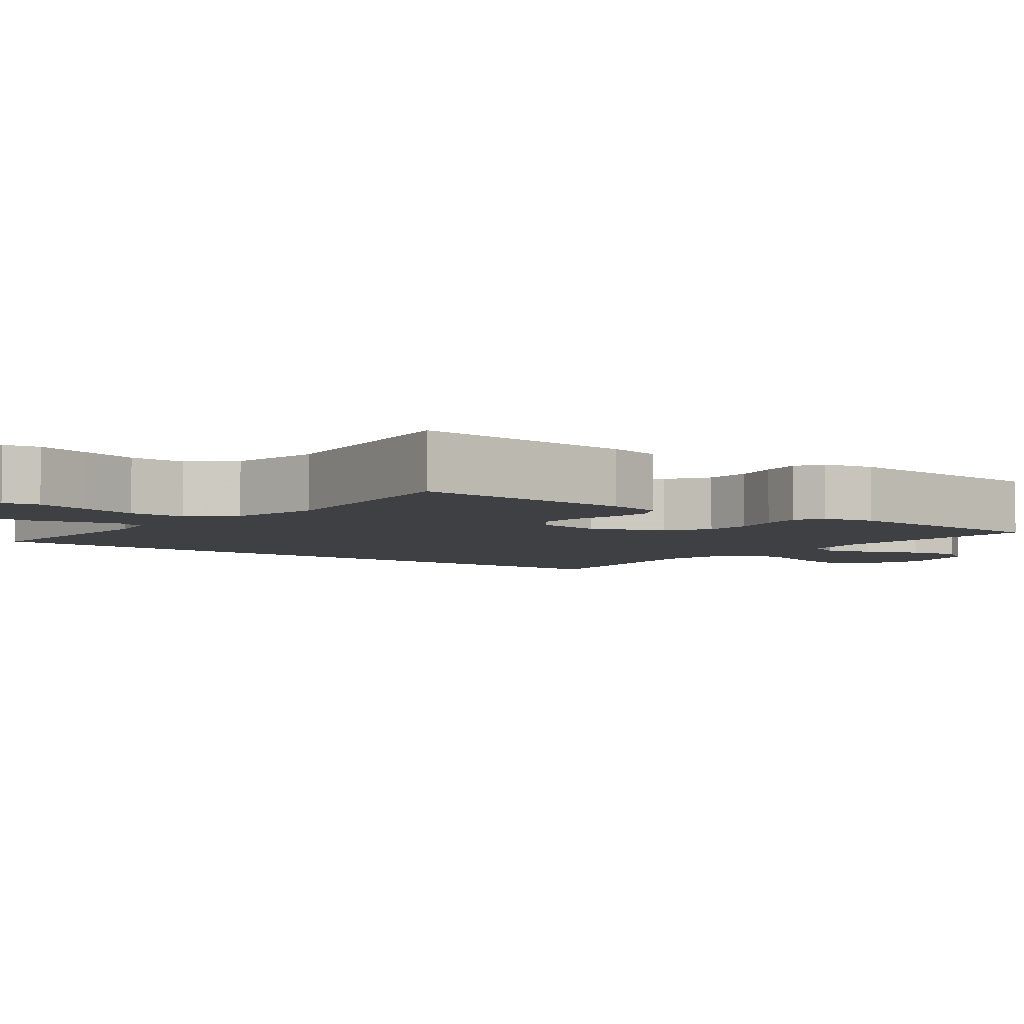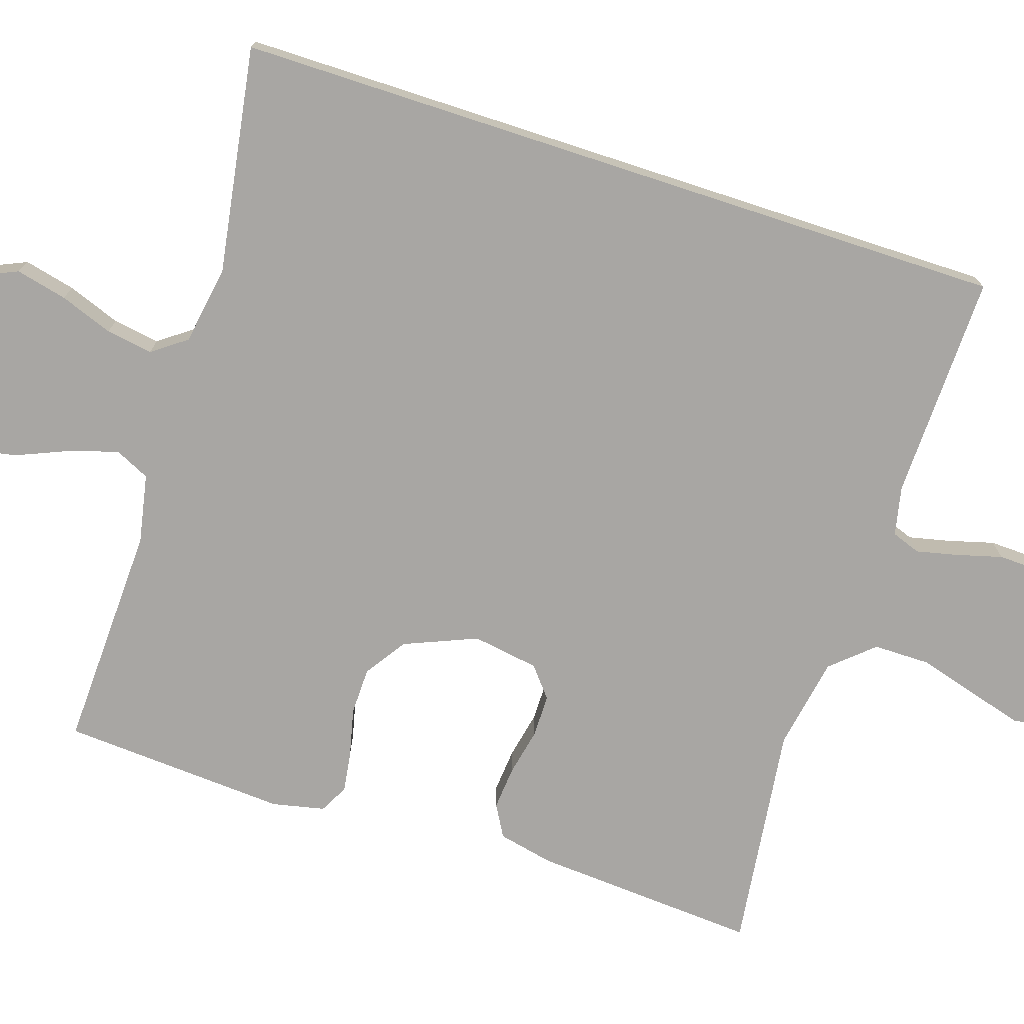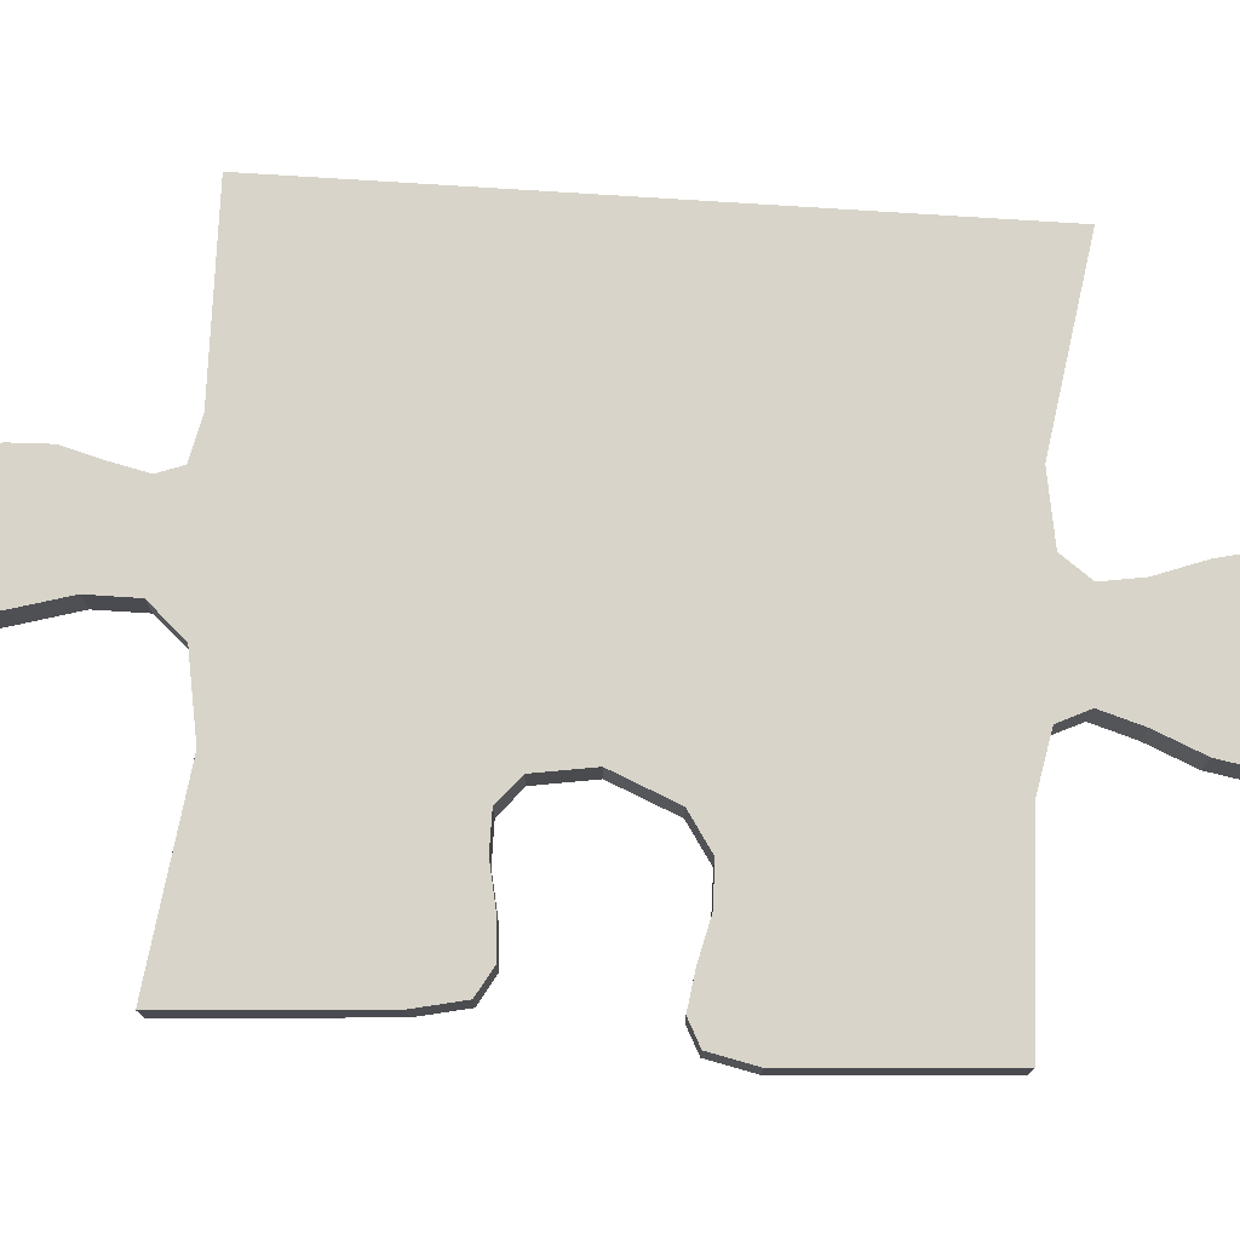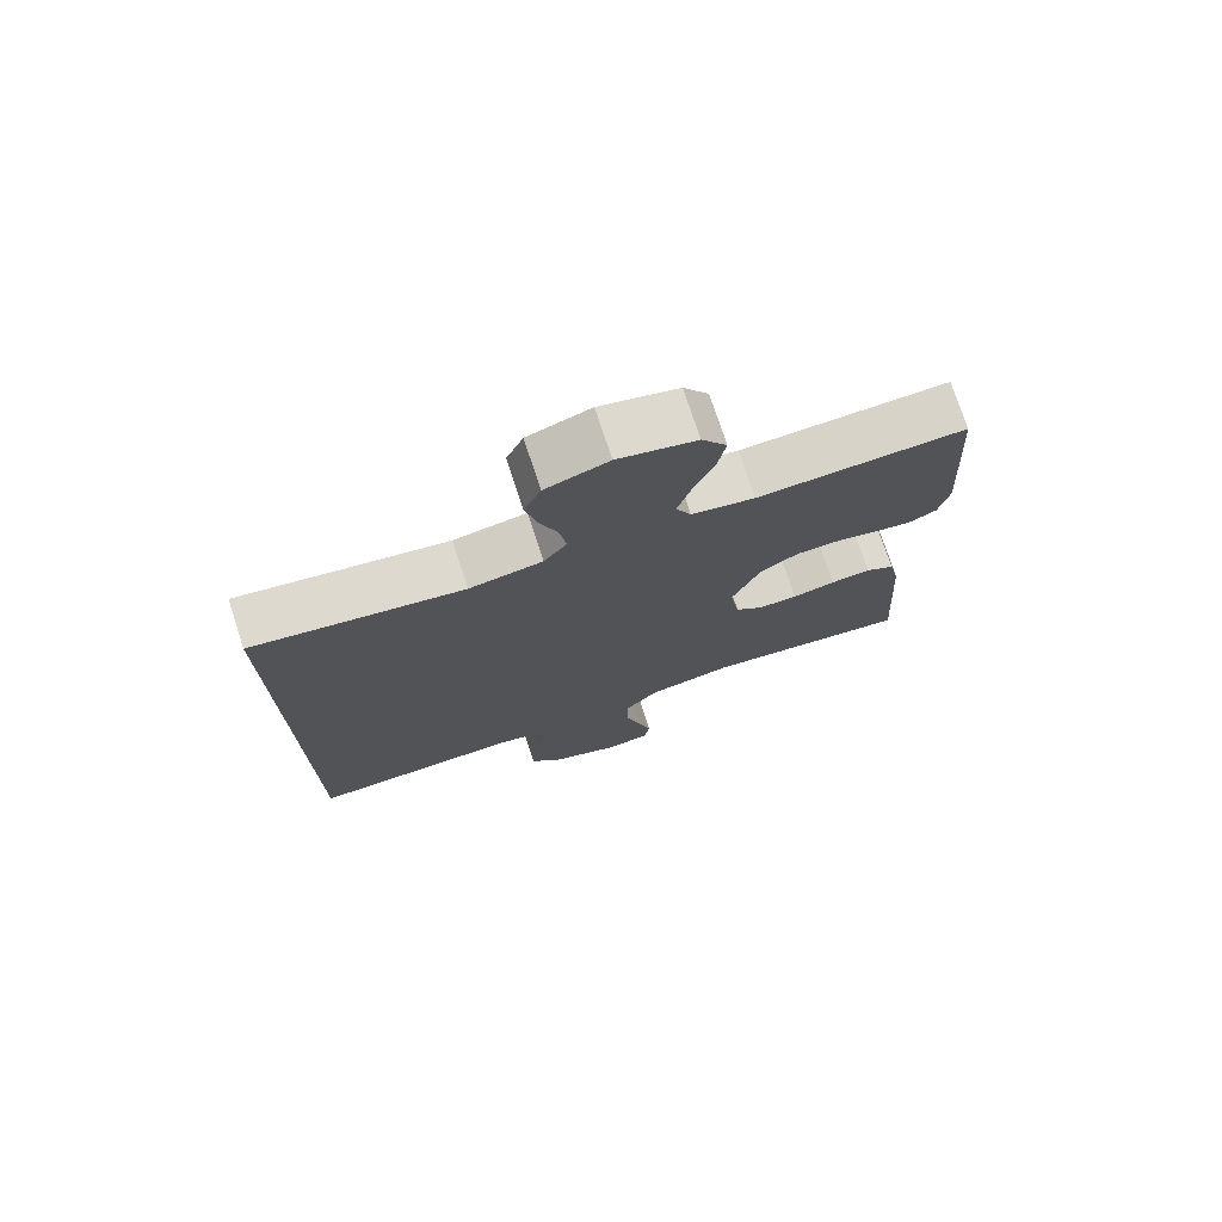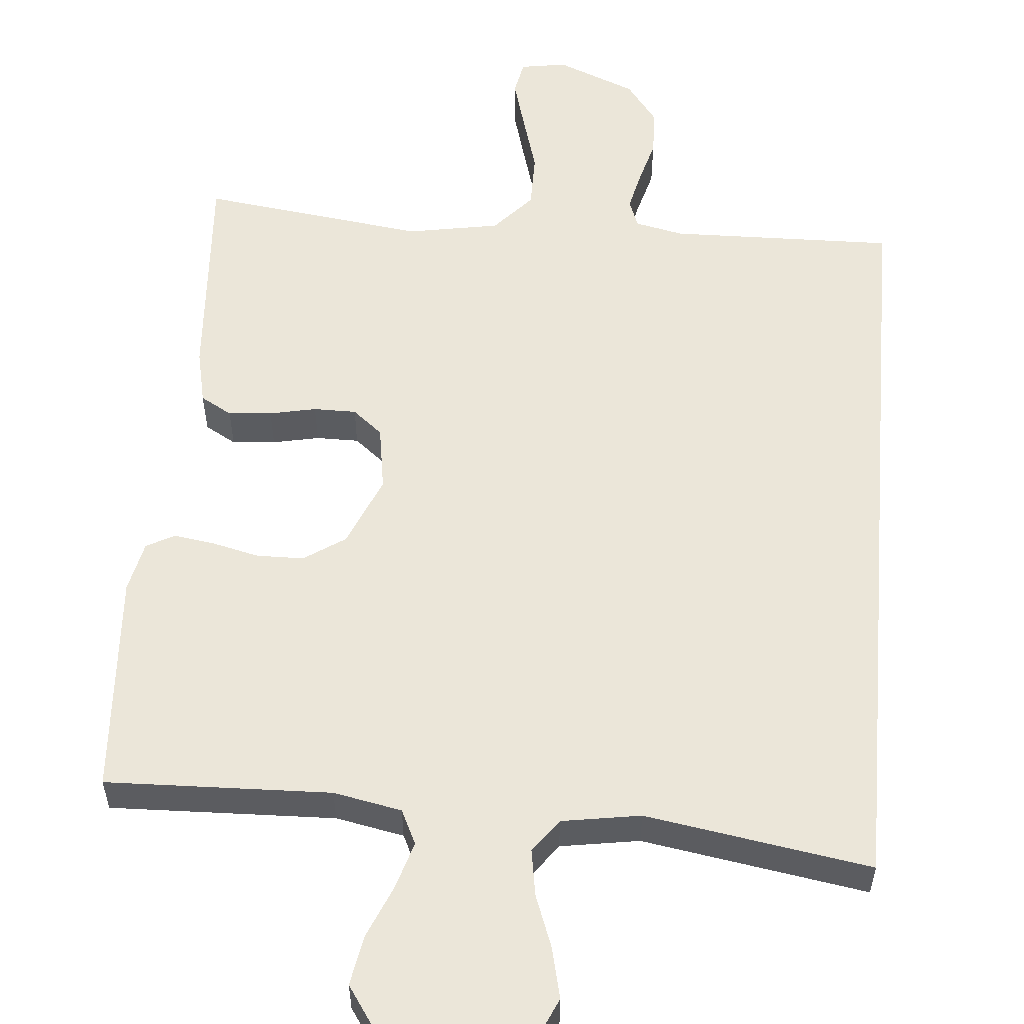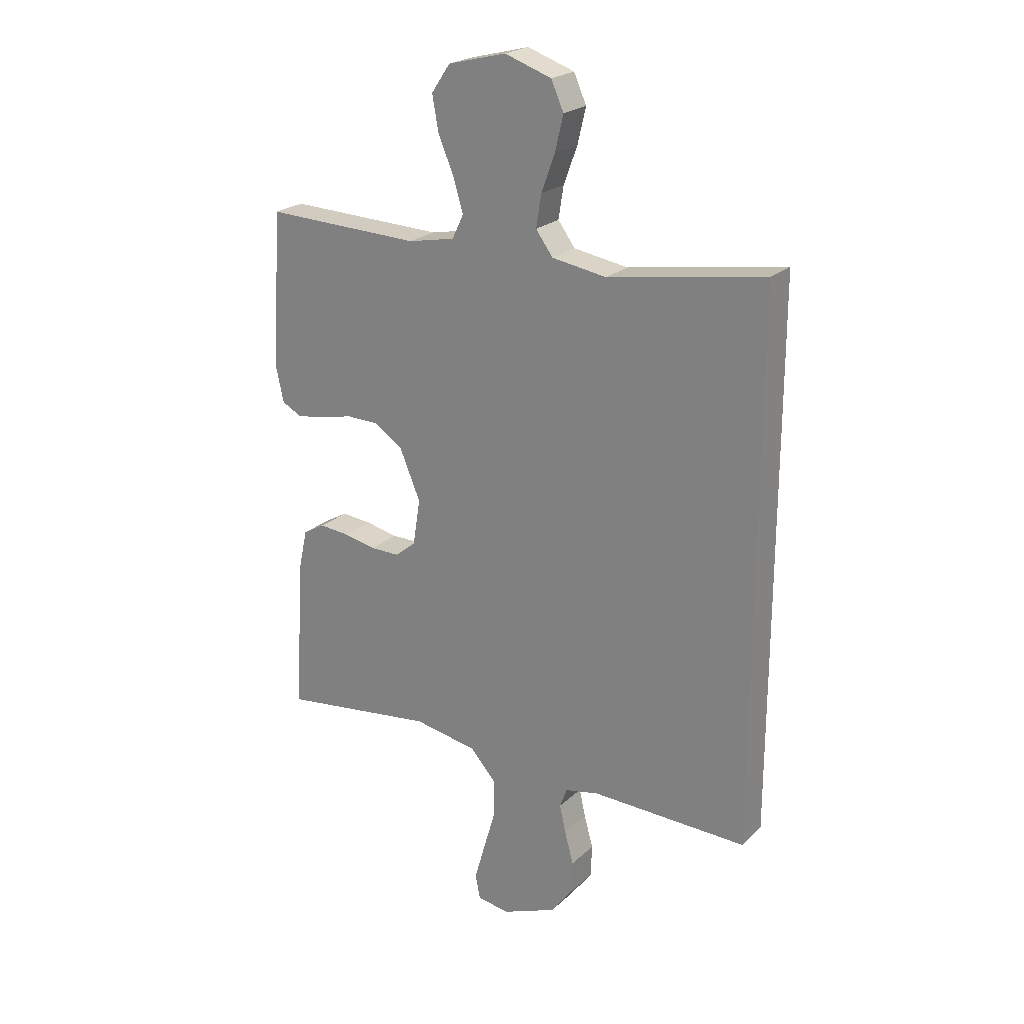
<metadata>
{"format":"obj","ext":"obj","renderer":"f3d","projection":"perspective","resolution":1024,"background":"white","views":[{"elev":-4.8,"azim":-128.1,"up":"+Y"},{"elev":-74.3,"azim":71.9,"up":"+Y"},{"elev":75.6,"azim":-86.3,"up":"+Y"},{"elev":75.0,"azim":161.8,"up":"+Z"},{"elev":55.6,"azim":4.9,"up":"+Y"},{"elev":22.7,"azim":33.5,"up":"+Z"}]}
</metadata>
<code>
v -0.5 0.07 0.5
v -0.2 0.07 0.49
v -0.109 0.07 0.508
v -0.087 0.07 0.554
v -0.106 0.07 0.617
v -0.136 0.07 0.688
v -0.148 0.07 0.755
v -0.112 0.07 0.808
v 0 0.07 0.836
v 0.09 0.07 0.805
v 0.114 0.07 0.751
v 0.098 0.07 0.683
v 0.072 0.07 0.613
v 0.062 0.07 0.551
v 0.095 0.07 0.506
v 0.2 0.07 0.489
v 0.5 0.07 0.538
v 0.5 0.07 -0.498
v 0.2 0.07 -0.491
v 0.135 0.07 -0.505
v 0.121 0.07 -0.543
v 0.133 0.07 -0.596
v 0.15 0.07 -0.658
v 0.148 0.07 -0.721
v 0.106 0.07 -0.777
v 0 0.07 -0.82
v -0.062 0.07 -0.81
v -0.071 0.07 -0.763
v -0.051 0.07 -0.692
v -0.028 0.07 -0.613
v -0.028 0.07 -0.538
v -0.077 0.07 -0.483
v -0.2 0.07 -0.461
v -0.5 0.07 -0.5
v -0.48 0.07 -0.2
v -0.464 0.07 -0.127
v -0.422 0.07 -0.103
v -0.364 0.07 -0.108
v -0.302 0.07 -0.121
v -0.245 0.07 -0.121
v -0.205 0.07 -0.088
v -0.191 0.07 0
v -0.231 0.07 0.096
v -0.286 0.07 0.133
v -0.349 0.07 0.134
v -0.412 0.07 0.119
v -0.466 0.07 0.111
v -0.504 0.07 0.131
v -0.519 0.07 0.2
v -0.5 0 0.5
v -0.2 0 0.49
v -0.109 0 0.508
v -0.087 0 0.554
v -0.106 0 0.617
v -0.136 0 0.688
v -0.148 0 0.755
v -0.112 0 0.808
v 0 0 0.836
v 0.09 0 0.805
v 0.114 0 0.751
v 0.098 0 0.683
v 0.072 0 0.613
v 0.062 0 0.551
v 0.095 0 0.506
v 0.2 0 0.489
v 0.5 0 0.538
v 0.5 0 -0.498
v 0.2 0 -0.491
v 0.135 0 -0.505
v 0.121 0 -0.543
v 0.133 0 -0.596
v 0.15 0 -0.658
v 0.148 0 -0.721
v 0.106 0 -0.777
v 0 0 -0.82
v -0.062 0 -0.81
v -0.071 0 -0.763
v -0.051 0 -0.692
v -0.028 0 -0.613
v -0.028 0 -0.538
v -0.077 0 -0.483
v -0.2 0 -0.461
v -0.5 0 -0.5
v -0.48 0 -0.2
v -0.464 0 -0.127
v -0.422 0 -0.103
v -0.364 0 -0.108
v -0.302 0 -0.121
v -0.245 0 -0.121
v -0.205 0 -0.088
v -0.191 0 0
v -0.231 0 0.096
v -0.286 0 0.133
v -0.349 0 0.134
v -0.412 0 0.119
v -0.466 0 0.111
v -0.504 0 0.131
v -0.519 0 0.2
f 48 49 1 2
f 45 46 47 48
f 45 48 2 3
f 44 45 3
f 43 44 3 4
f 42 43 4
f 41 42 4
f 36 37 38 39
f 36 39 40
f 33 34 35 36
f 32 33 36 40
f 31 32 40 41
f 27 28 29 30
f 25 26 27 30
f 25 30 31
f 22 23 24 25
f 21 22 25 31
f 20 21 31 41
f 16 17 18 19
f 15 16 19 20
f 14 15 20 41
f 10 11 12 13
f 5 6 7 8
f 4 5 8 9
f 10 13 14 41
f 4 9 10 41
f 51 50 98 97
f 97 96 95 94
f 52 51 97 94
f 52 94 93
f 53 52 93 92
f 53 92 91
f 53 91 90
f 88 87 86 85
f 89 88 85
f 85 84 83 82
f 89 85 82 81
f 90 89 81 80
f 79 78 77 76
f 79 76 75 74
f 80 79 74
f 74 73 72 71
f 80 74 71 70
f 90 80 70 69
f 68 67 66 65
f 69 68 65 64
f 90 69 64 63
f 62 61 60 59
f 57 56 55 54
f 58 57 54 53
f 90 63 62 59
f 90 59 58 53
f 1 50 51 2
f 2 51 52 3
f 3 52 53 4
f 4 53 54 5
f 5 54 55 6
f 6 55 56 7
f 7 56 57 8
f 8 57 58 9
f 9 58 59 10
f 10 59 60 11
f 11 60 61 12
f 12 61 62 13
f 13 62 63 14
f 14 63 64 15
f 15 64 65 16
f 16 65 66 17
f 17 66 67 18
f 18 67 68 19
f 19 68 69 20
f 20 69 70 21
f 21 70 71 22
f 22 71 72 23
f 23 72 73 24
f 24 73 74 25
f 25 74 75 26
f 26 75 76 27
f 27 76 77 28
f 28 77 78 29
f 29 78 79 30
f 30 79 80 31
f 31 80 81 32
f 32 81 82 33
f 33 82 83 34
f 34 83 84 35
f 35 84 85 36
f 36 85 86 37
f 37 86 87 38
f 38 87 88 39
f 39 88 89 40
f 40 89 90 41
f 41 90 91 42
f 42 91 92 43
f 43 92 93 44
f 44 93 94 45
f 45 94 95 46
f 46 95 96 47
f 47 96 97 48
f 48 97 98 49
f 49 98 50 1

</code>
